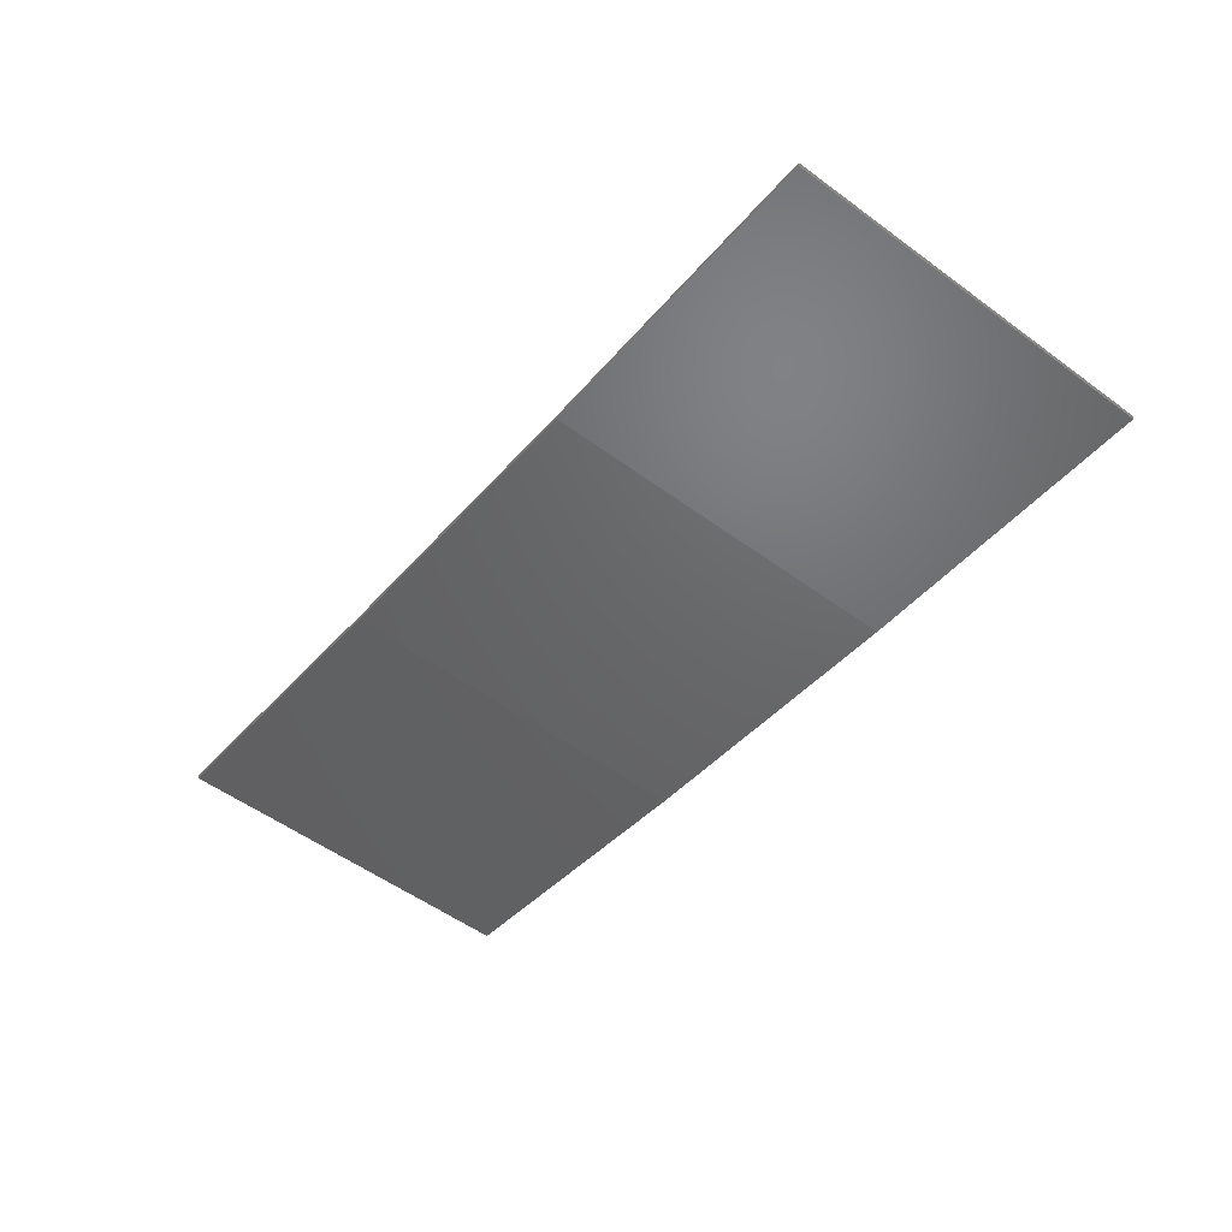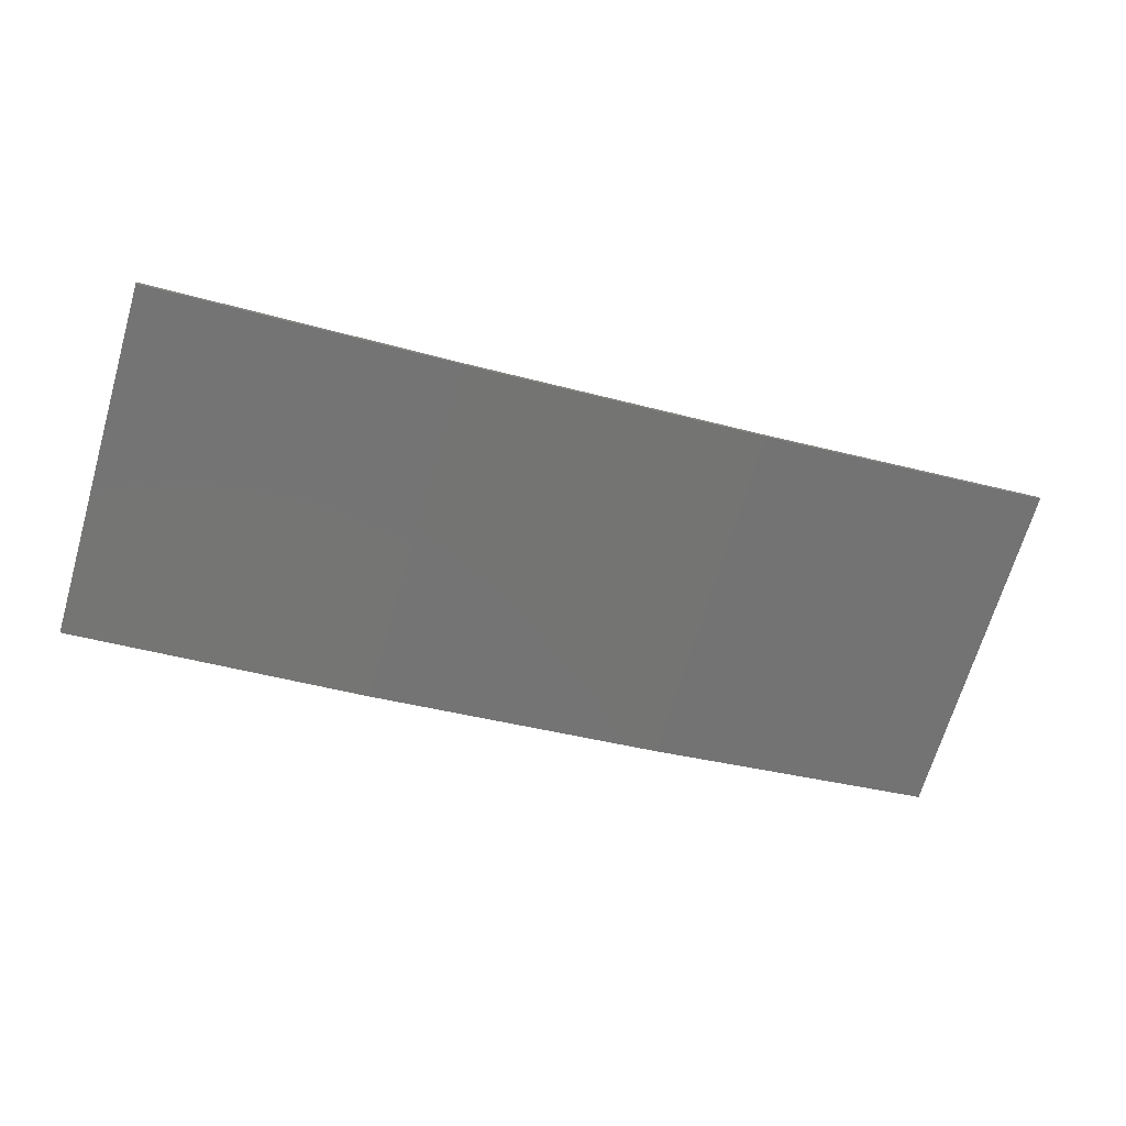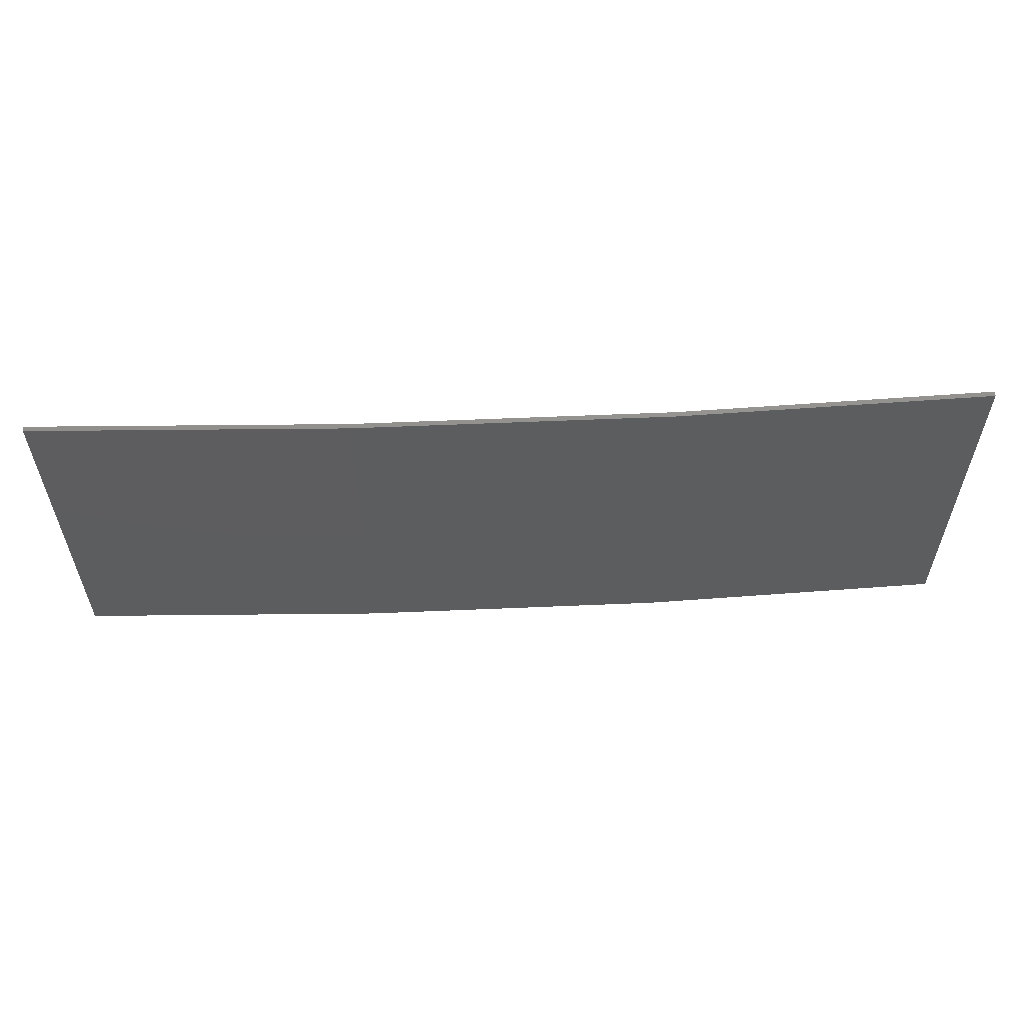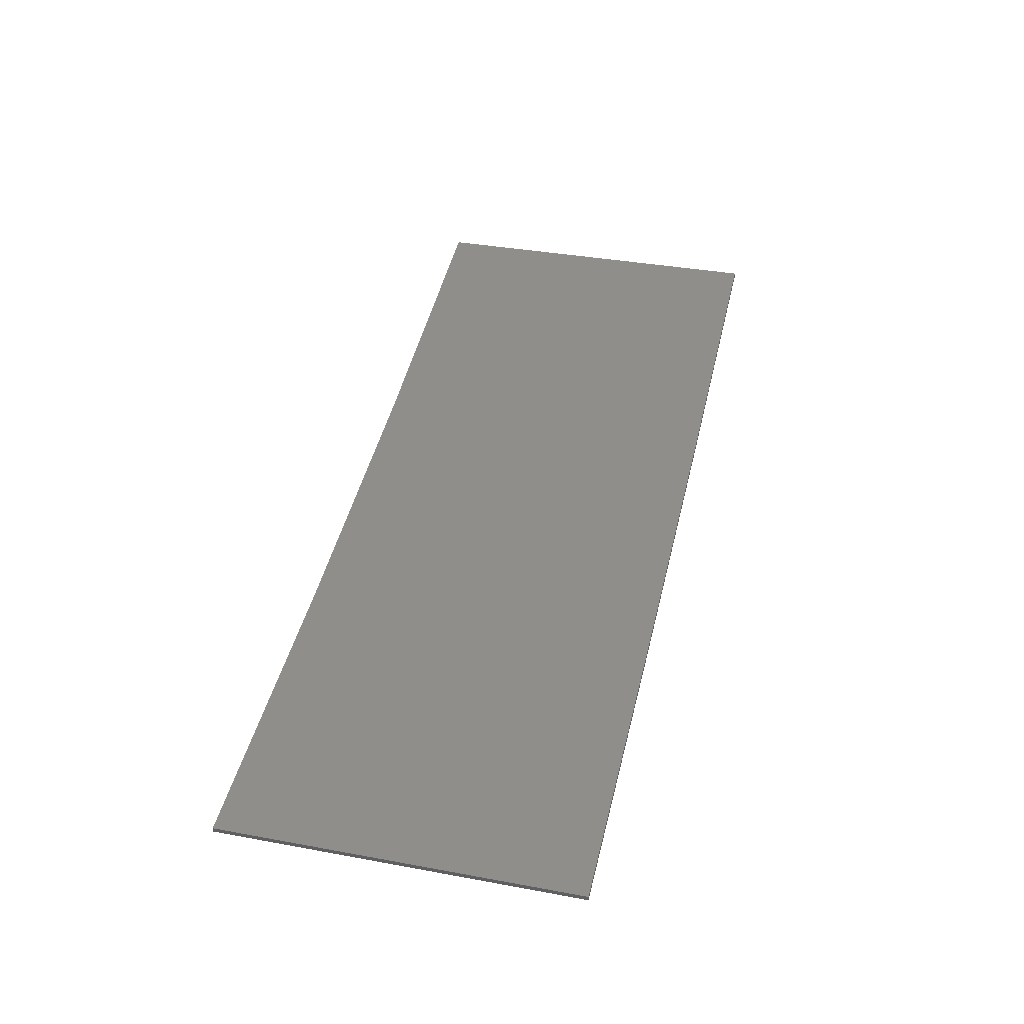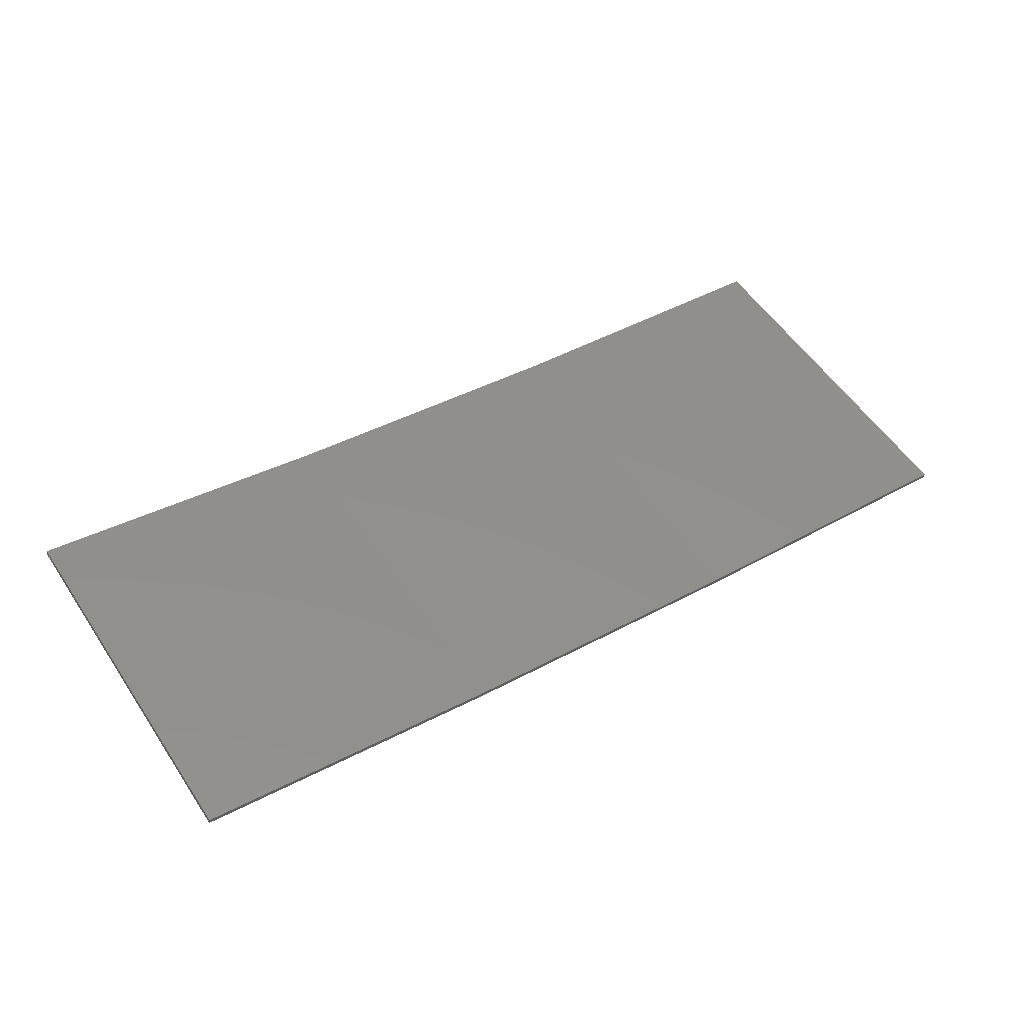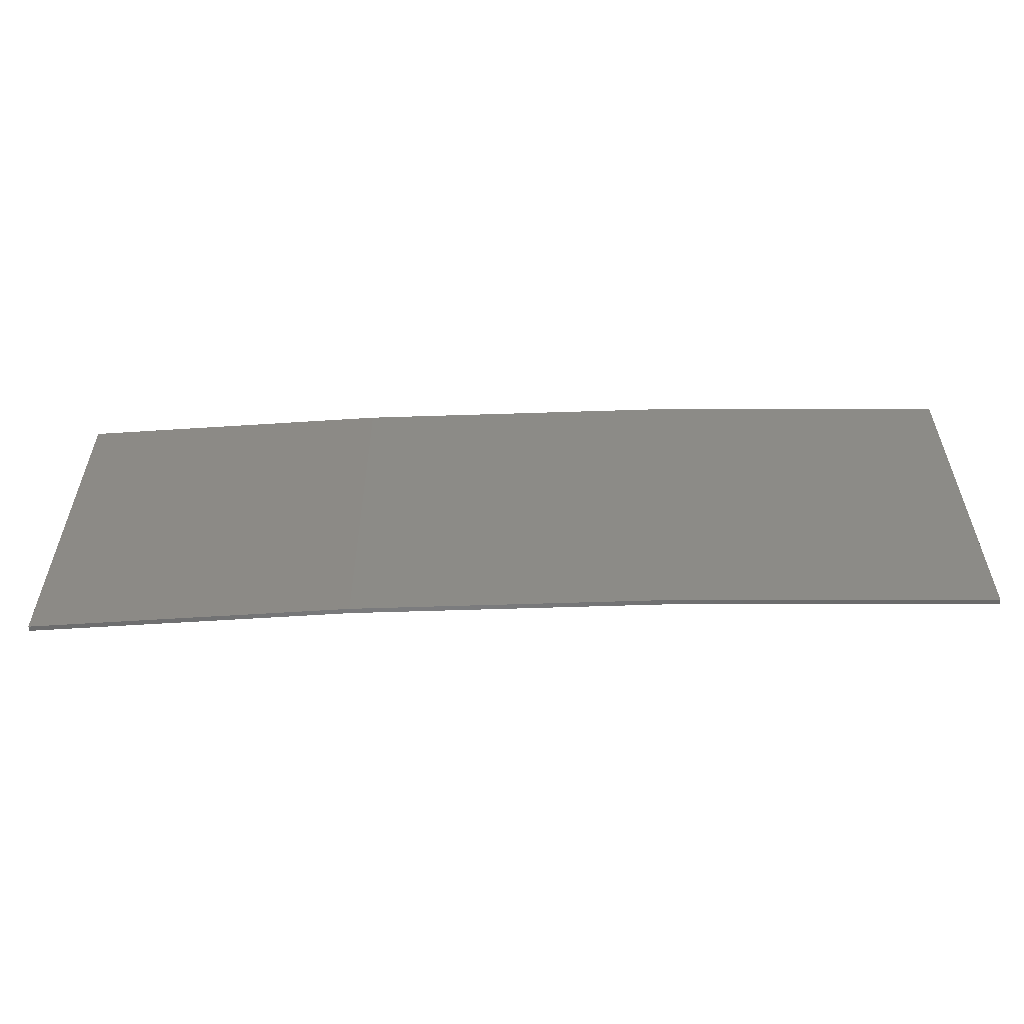
<metadata>
{"format":"stl","ext":"stl","renderer":"f3d","projection":"perspective","resolution":1024,"background":"white","views":[{"elev":-54.4,"azim":52.2,"up":"+Y"},{"elev":-68.6,"azim":163.6,"up":"+Y"},{"elev":57.8,"azim":-11.5,"up":"+Z"},{"elev":36.7,"azim":103.4,"up":"+Y"},{"elev":55.5,"azim":-33.3,"up":"+Y"},{"elev":-56.8,"azim":-7.0,"up":"+Z"}]}
</metadata>
<code>
# stl→obj: 16 verts, 28 faces
v -12.92 -3.477 -270.1
v -9.877 -3.851 -270.1
v -9.877 -3.851 -266.6
v -12.92 -3.477 -266.6
v -15.95 -2.999 -270.1
v -15.95 -2.999 -266.6
v -18.96 -2.419 -270.1
v -18.96 -2.419 -266.6
v -18.95 -2.37 -266.6
v -18.95 -2.37 -270.1
v -9.872 -3.801 -266.6
v -9.872 -3.801 -270.1
v -12.91 -3.427 -266.6
v -12.91 -3.427 -270.1
v -15.94 -2.95 -266.6
v -15.94 -2.95 -270.1
f 1 2 3
f 1 3 4
f 5 4 6
f 5 1 4
f 7 6 8
f 7 5 6
f 7 9 10
f 8 9 7
f 11 12 13
f 13 14 15
f 12 14 13
f 15 16 9
f 14 16 15
f 16 10 9
f 12 11 2
f 11 3 2
f 6 15 9
f 6 9 8
f 4 13 15
f 4 15 6
f 3 11 13
f 3 13 4
f 10 16 7
f 16 5 7
f 16 14 5
f 14 1 5
f 14 12 1
f 12 2 1

</code>
